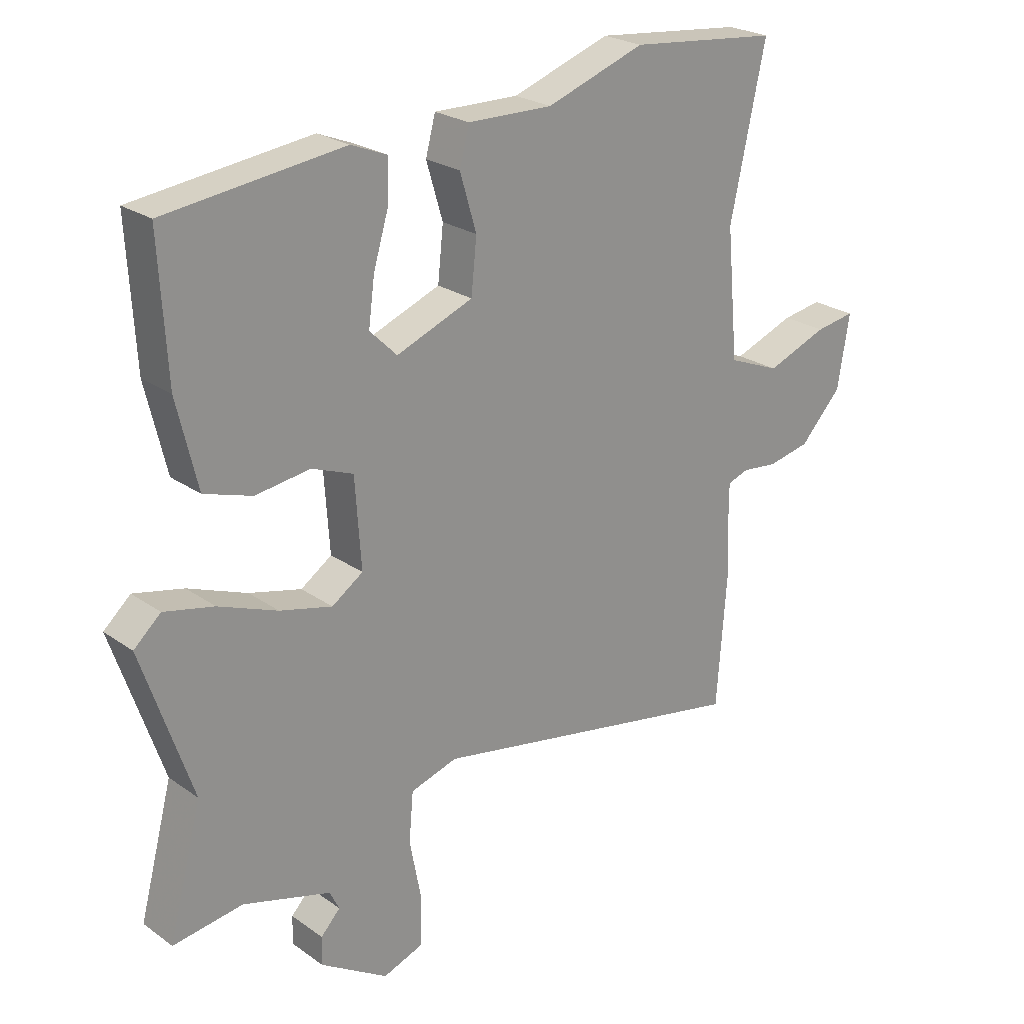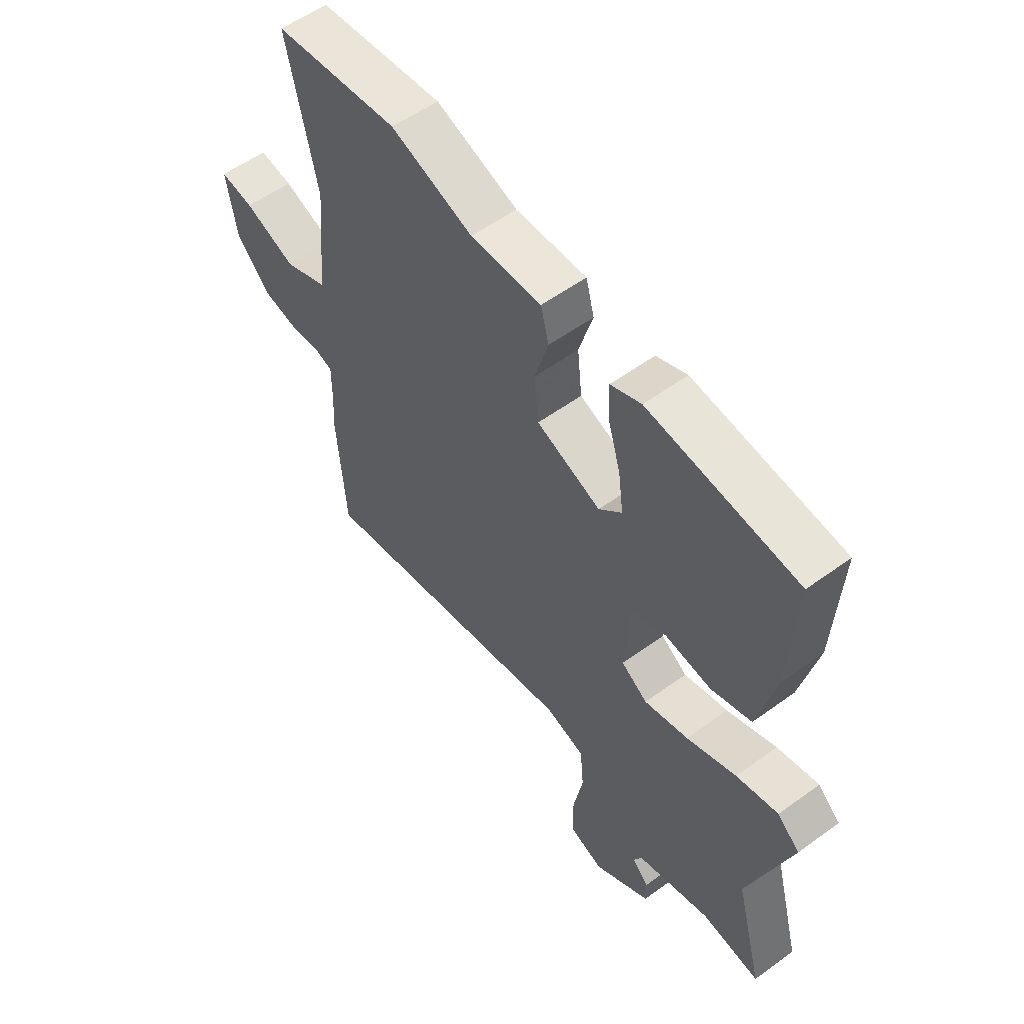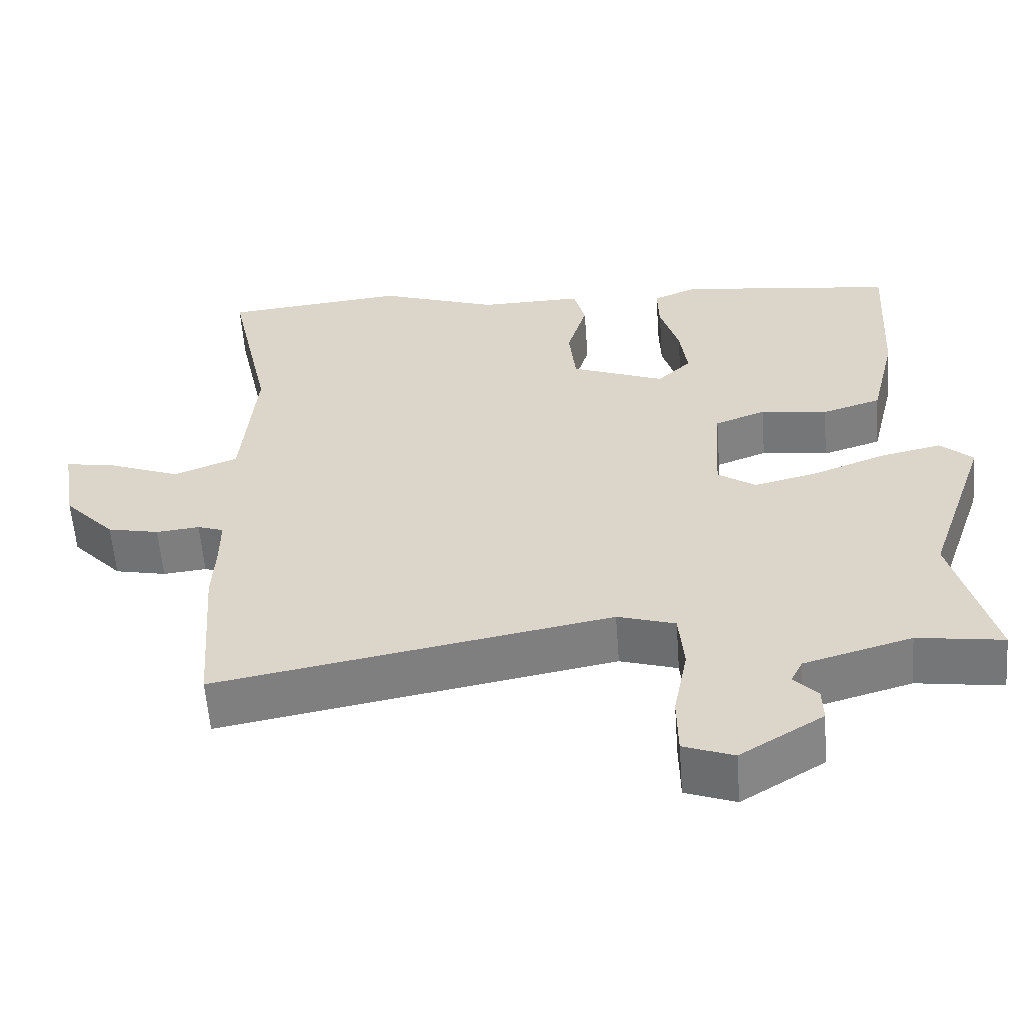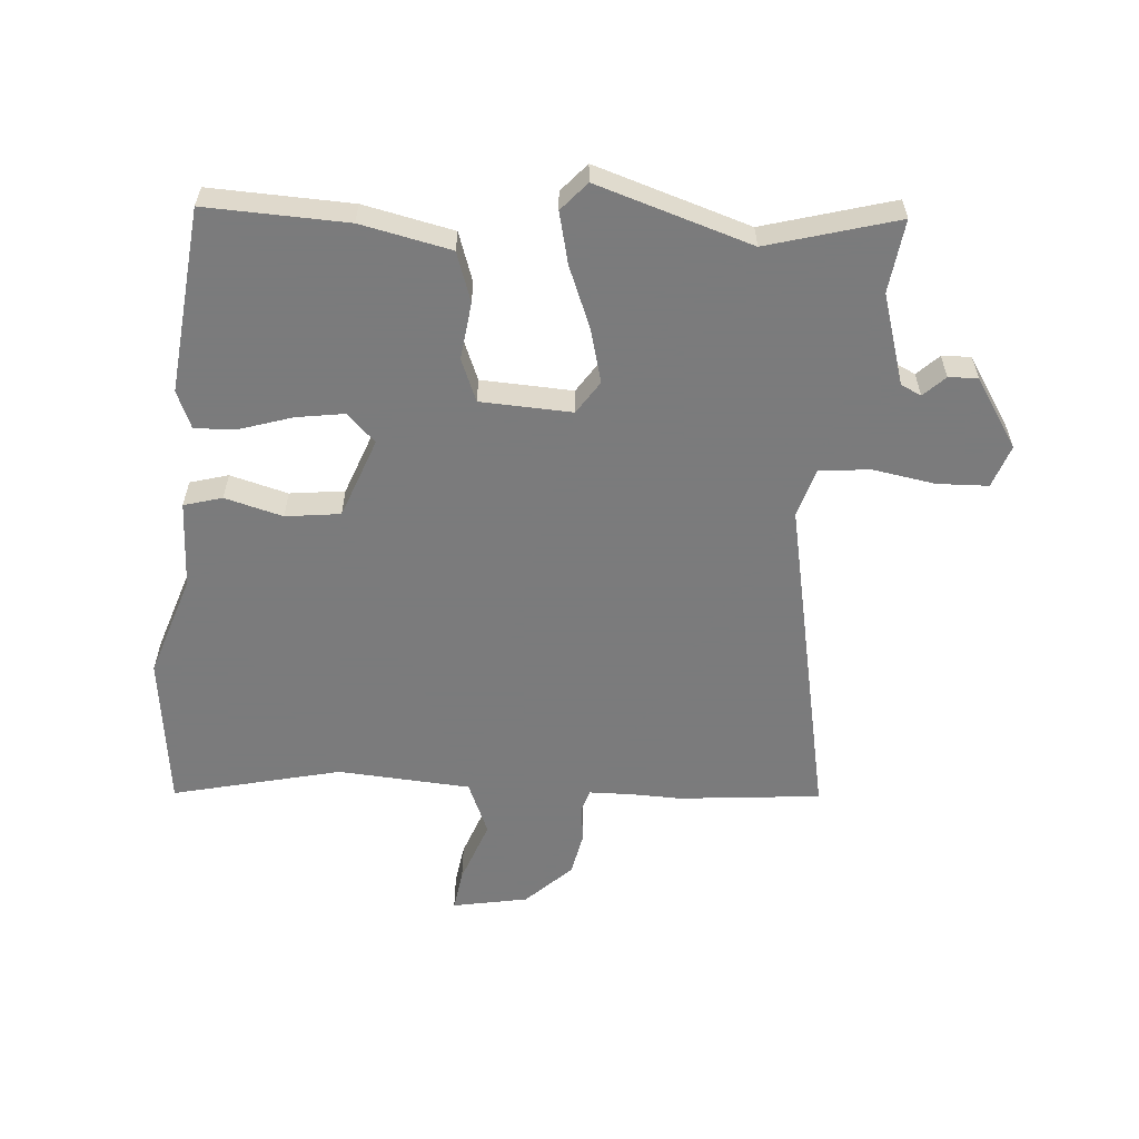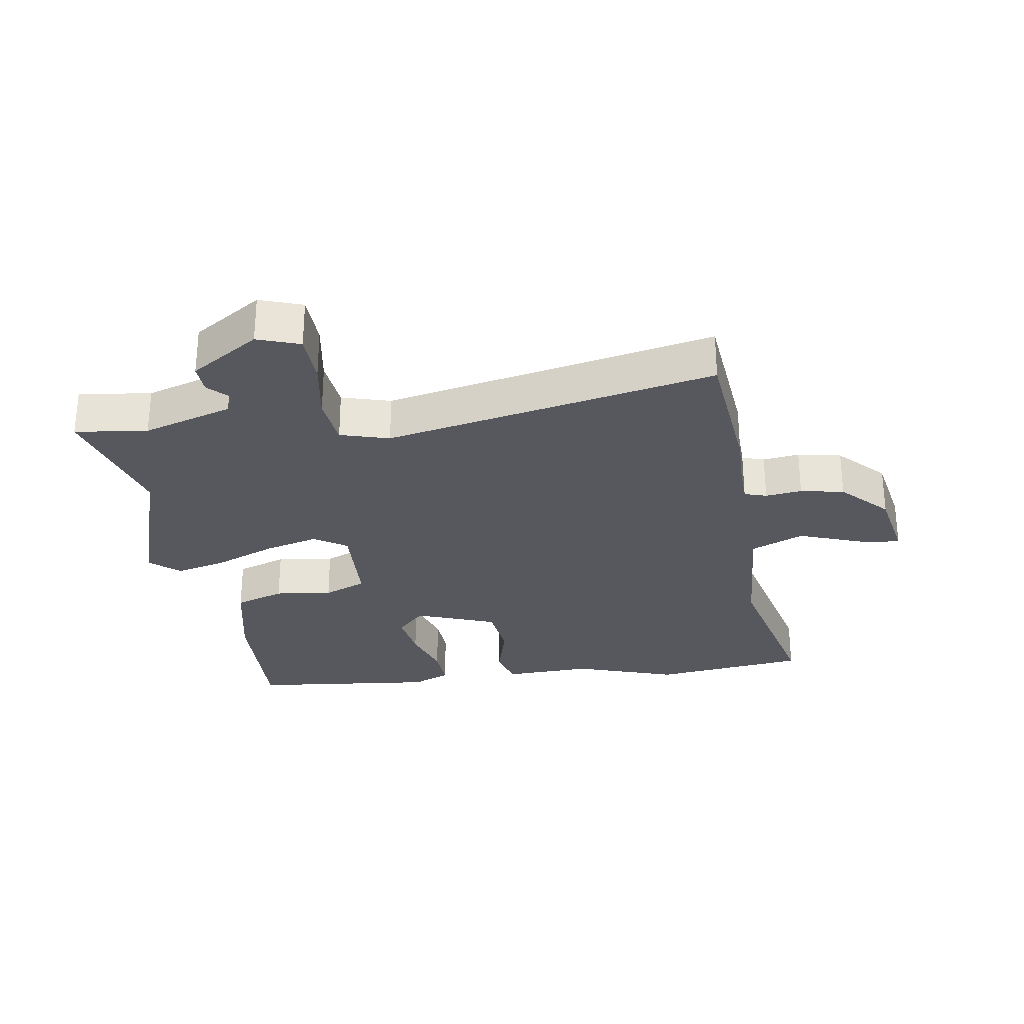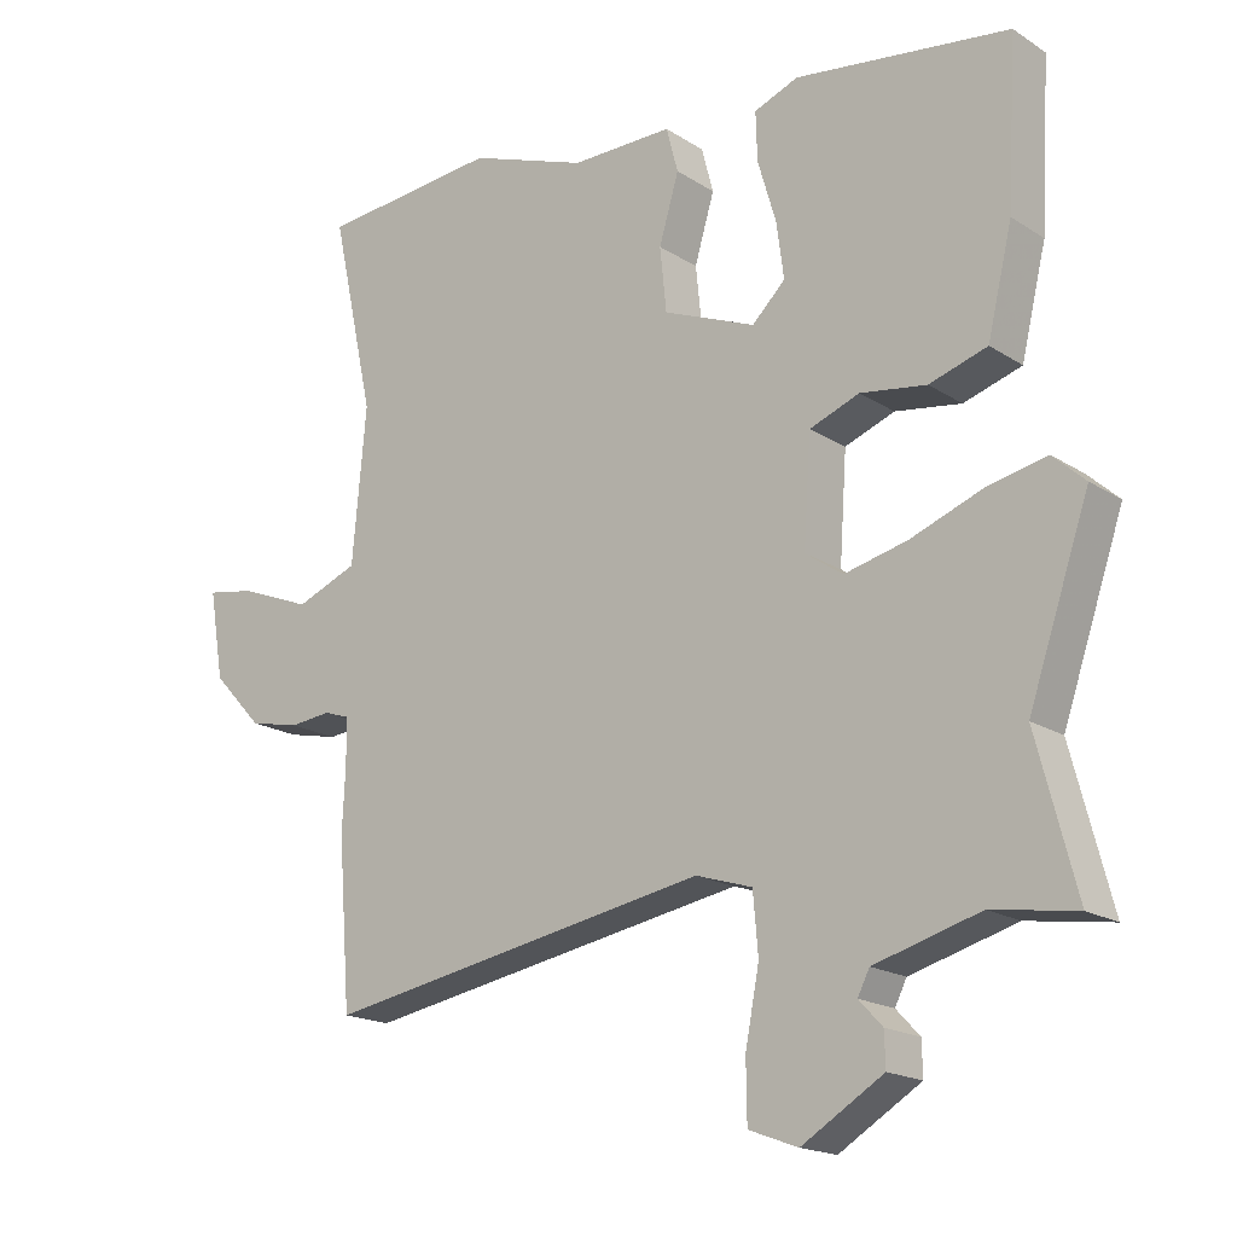
<metadata>
{"format":"obj","ext":"obj","renderer":"f3d","projection":"perspective","resolution":1024,"background":"white","views":[{"elev":23.8,"azim":139.5,"up":"+Z"},{"elev":55.6,"azim":52.5,"up":"+Z"},{"elev":-58.6,"azim":4.3,"up":"+Z"},{"elev":-58.4,"azim":86.8,"up":"+Y"},{"elev":-28.9,"azim":-170.0,"up":"+Y"},{"elev":-17.8,"azim":38.8,"up":"+Z"}]}
</metadata>
<code>
v 0.463 0.07 -0.359
v 0.517 0.07 -0.565
v 0.402 0.07 -0.548
v 0.258 0.07 -0.589
v 0.242 0.07 -0.621
v 0.274 0.07 -0.655
v 0.275 0.07 -0.701
v 0.164 0.07 -0.769
v 0.097 0.07 -0.744
v 0.096 0.07 -0.663
v 0.115 0.07 -0.564
v 0.108 0.07 -0.483
v 0.031 0.07 -0.459
v -0.496 0.07 -0.554
v -0.513 0.07 -0.328
v -0.509 0.07 -0.248
v -0.509 0.07 -0.181
v -0.544 0.07 -0.169
v -0.602 0.07 -0.175
v -0.671 0.07 -0.16
v -0.739 0.07 -0.087
v -0.759 0.07 0.033
v -0.694 0.07 0.022
v -0.594 0.07 -0.017
v -0.509 0.07 0.017
v -0.49 0.07 0.227
v -0.548 0.07 0.495
v -0.304 0.07 0.519
v -0.143 0.07 0.462
v -0.004 0.07 0.464
v 0.012 0.07 0.403
v -0.015 0.07 0.312
v -0.006 0.07 0.225
v 0.12 0.07 0.175
v 0.165 0.07 0.219
v 0.155 0.07 0.295
v 0.13 0.07 0.379
v 0.128 0.07 0.445
v 0.188 0.07 0.469
v 0.48 0.07 0.432
v 0.467 0.07 0.208
v 0.433 0.07 0.066
v 0.354 0.07 0.041
v 0.264 0.07 0.054
v 0.196 0.07 0.028
v 0.186 0.07 -0.117
v 0.237 0.07 -0.152
v 0.323 0.07 -0.131
v 0.42 0.07 -0.094
v 0.502 0.07 -0.076
v 0.546 0.07 -0.116
v 0.463 0 -0.359
v 0.517 0 -0.565
v 0.402 0 -0.548
v 0.258 0 -0.589
v 0.242 0 -0.621
v 0.274 0 -0.655
v 0.275 0 -0.701
v 0.164 0 -0.769
v 0.097 0 -0.744
v 0.096 0 -0.663
v 0.115 0 -0.564
v 0.108 0 -0.483
v 0.031 0 -0.459
v -0.496 0 -0.554
v -0.513 0 -0.328
v -0.509 0 -0.248
v -0.509 0 -0.181
v -0.544 0 -0.169
v -0.602 0 -0.175
v -0.671 0 -0.16
v -0.739 0 -0.087
v -0.759 0 0.033
v -0.694 0 0.022
v -0.594 0 -0.017
v -0.509 0 0.017
v -0.49 0 0.227
v -0.548 0 0.495
v -0.304 0 0.519
v -0.143 0 0.462
v -0.004 0 0.464
v 0.012 0 0.403
v -0.015 0 0.312
v -0.006 0 0.225
v 0.12 0 0.175
v 0.165 0 0.219
v 0.155 0 0.295
v 0.13 0 0.379
v 0.128 0 0.445
v 0.188 0 0.469
v 0.48 0 0.432
v 0.467 0 0.208
v 0.433 0 0.066
v 0.354 0 0.041
v 0.264 0 0.054
v 0.196 0 0.028
v 0.186 0 -0.117
v 0.237 0 -0.152
v 0.323 0 -0.131
v 0.42 0 -0.094
v 0.502 0 -0.076
v 0.546 0 -0.116
f 48 49 50 51
f 47 48 51 1
f 46 47 1 2
f 41 42 43 44
f 41 44 45
f 40 41 45
f 39 40 45
f 36 37 38 39
f 35 36 39 45
f 34 35 45 46
f 29 30 31 32
f 29 32 33
f 26 27 28 29
f 25 26 29 33
f 21 22 23 24
f 21 24 25
f 18 19 20 21
f 17 18 21 25
f 13 14 15 16
f 12 13 16 17
f 8 9 10 11
f 8 11 12
f 5 6 7 8
f 4 5 8 12
f 3 4 12
f 46 2 3 12
f 25 33 34 46
f 12 17 25 46
f 102 101 100 99
f 52 102 99 98
f 53 52 98 97
f 95 94 93 92
f 96 95 92
f 96 92 91
f 96 91 90
f 90 89 88 87
f 96 90 87 86
f 97 96 86 85
f 83 82 81 80
f 84 83 80
f 80 79 78 77
f 84 80 77 76
f 75 74 73 72
f 76 75 72
f 72 71 70 69
f 76 72 69 68
f 67 66 65 64
f 68 67 64 63
f 62 61 60 59
f 63 62 59
f 59 58 57 56
f 63 59 56 55
f 63 55 54
f 63 54 53 97
f 97 85 84 76
f 97 76 68 63
f 1 52 53 2
f 2 53 54 3
f 3 54 55 4
f 4 55 56 5
f 5 56 57 6
f 6 57 58 7
f 7 58 59 8
f 8 59 60 9
f 9 60 61 10
f 10 61 62 11
f 11 62 63 12
f 12 63 64 13
f 13 64 65 14
f 14 65 66 15
f 15 66 67 16
f 16 67 68 17
f 17 68 69 18
f 18 69 70 19
f 19 70 71 20
f 20 71 72 21
f 21 72 73 22
f 22 73 74 23
f 23 74 75 24
f 24 75 76 25
f 25 76 77 26
f 26 77 78 27
f 27 78 79 28
f 28 79 80 29
f 29 80 81 30
f 30 81 82 31
f 31 82 83 32
f 32 83 84 33
f 33 84 85 34
f 34 85 86 35
f 35 86 87 36
f 36 87 88 37
f 37 88 89 38
f 38 89 90 39
f 39 90 91 40
f 40 91 92 41
f 41 92 93 42
f 42 93 94 43
f 43 94 95 44
f 44 95 96 45
f 45 96 97 46
f 46 97 98 47
f 47 98 99 48
f 48 99 100 49
f 49 100 101 50
f 50 101 102 51
f 51 102 52 1

</code>
